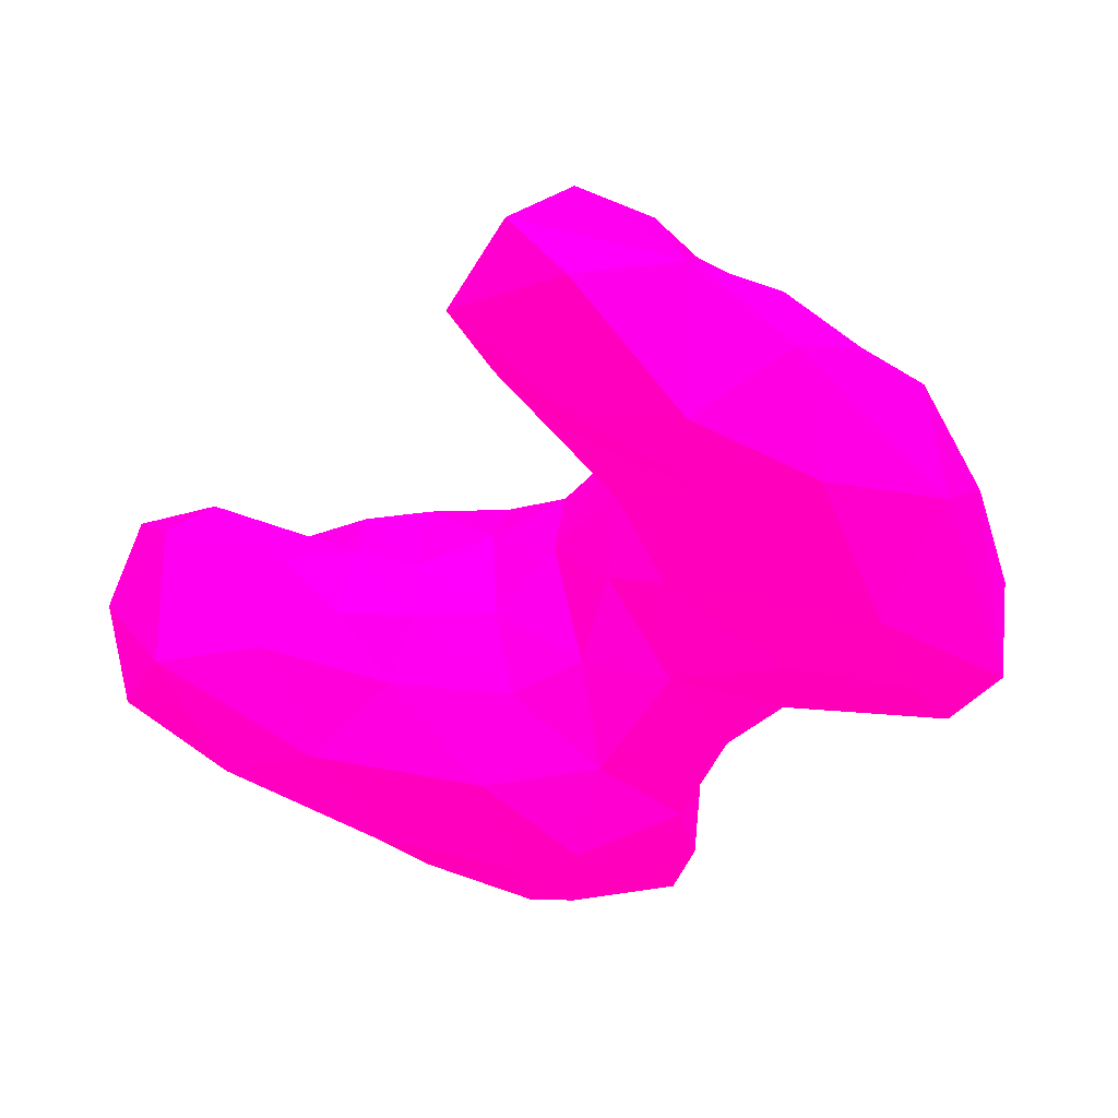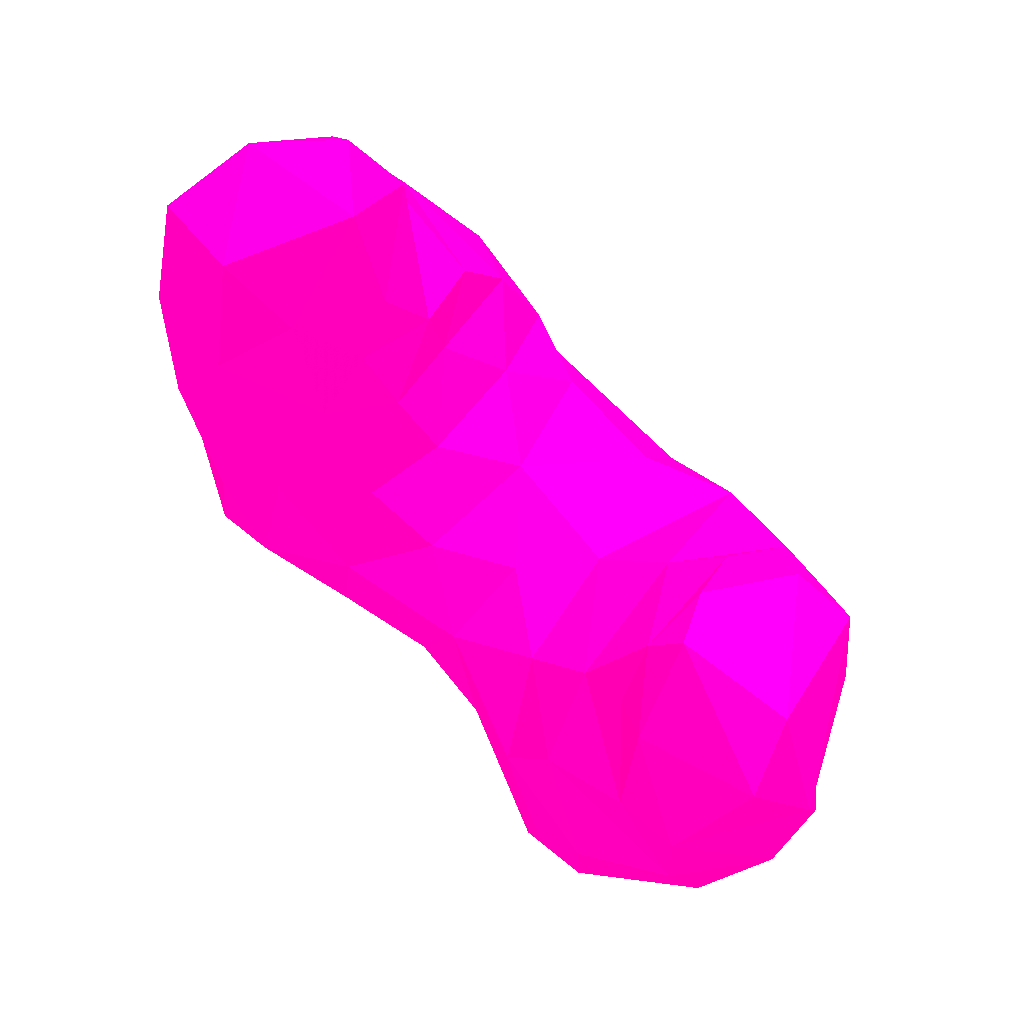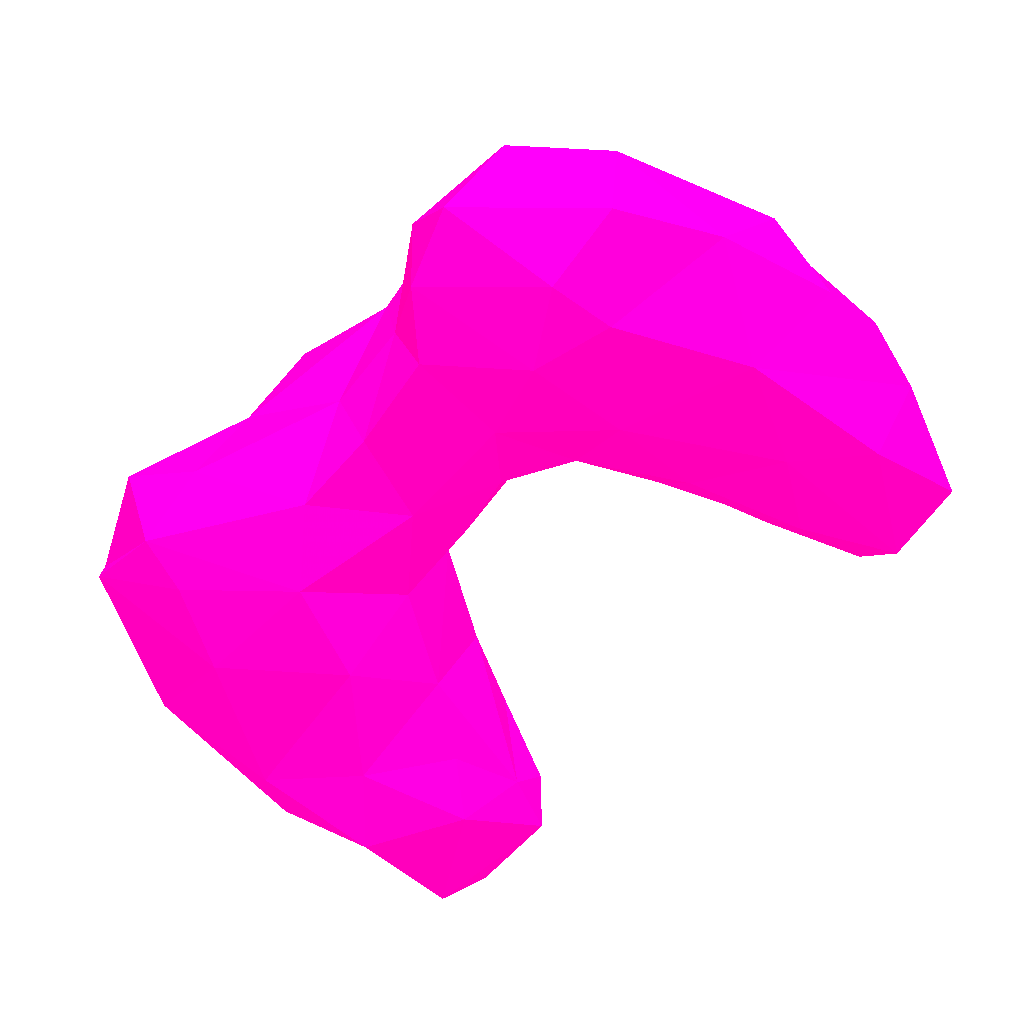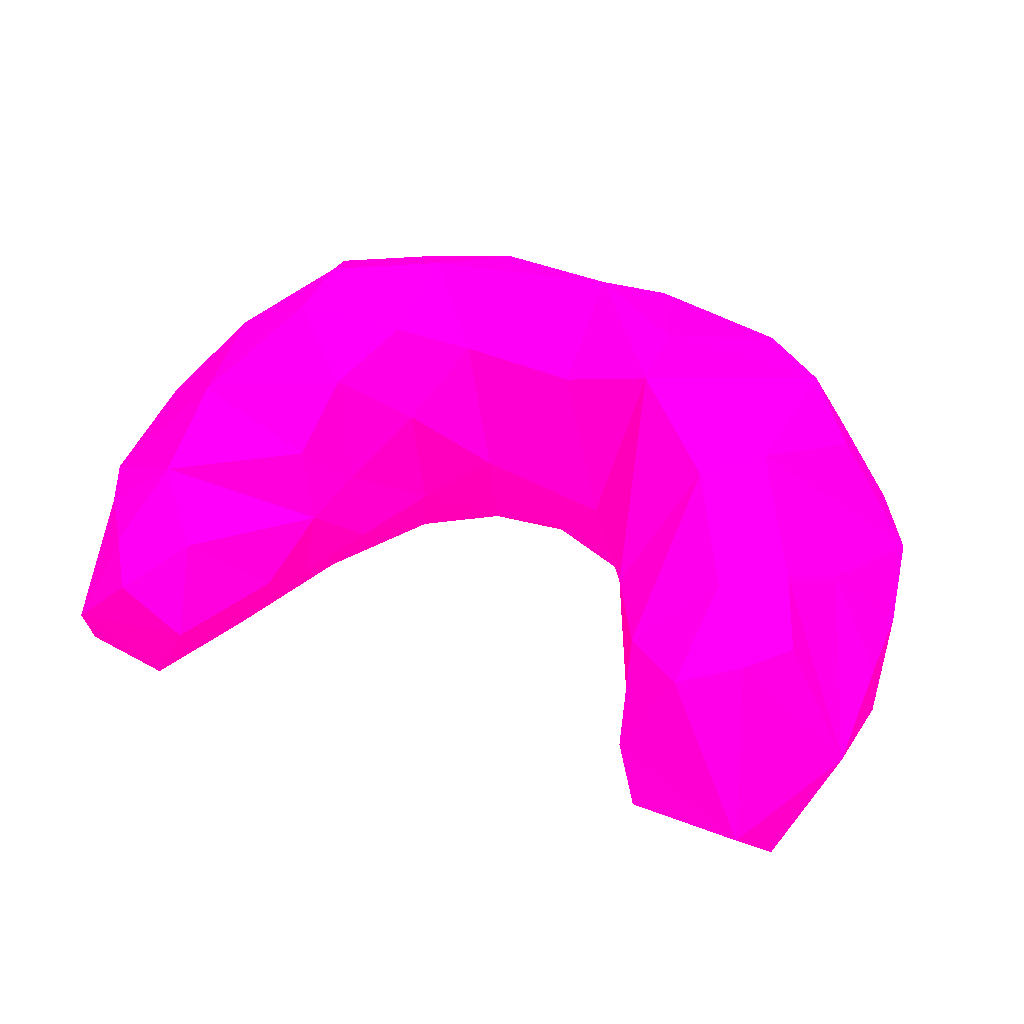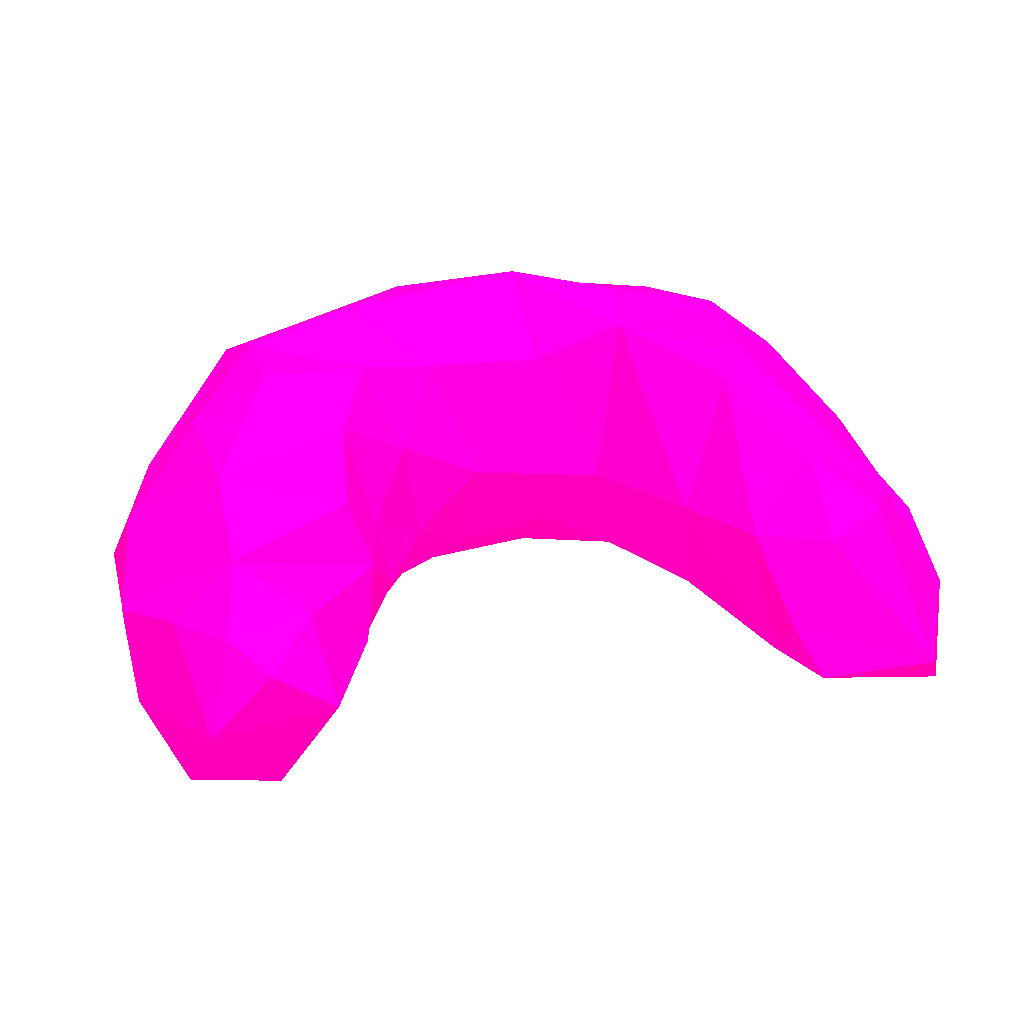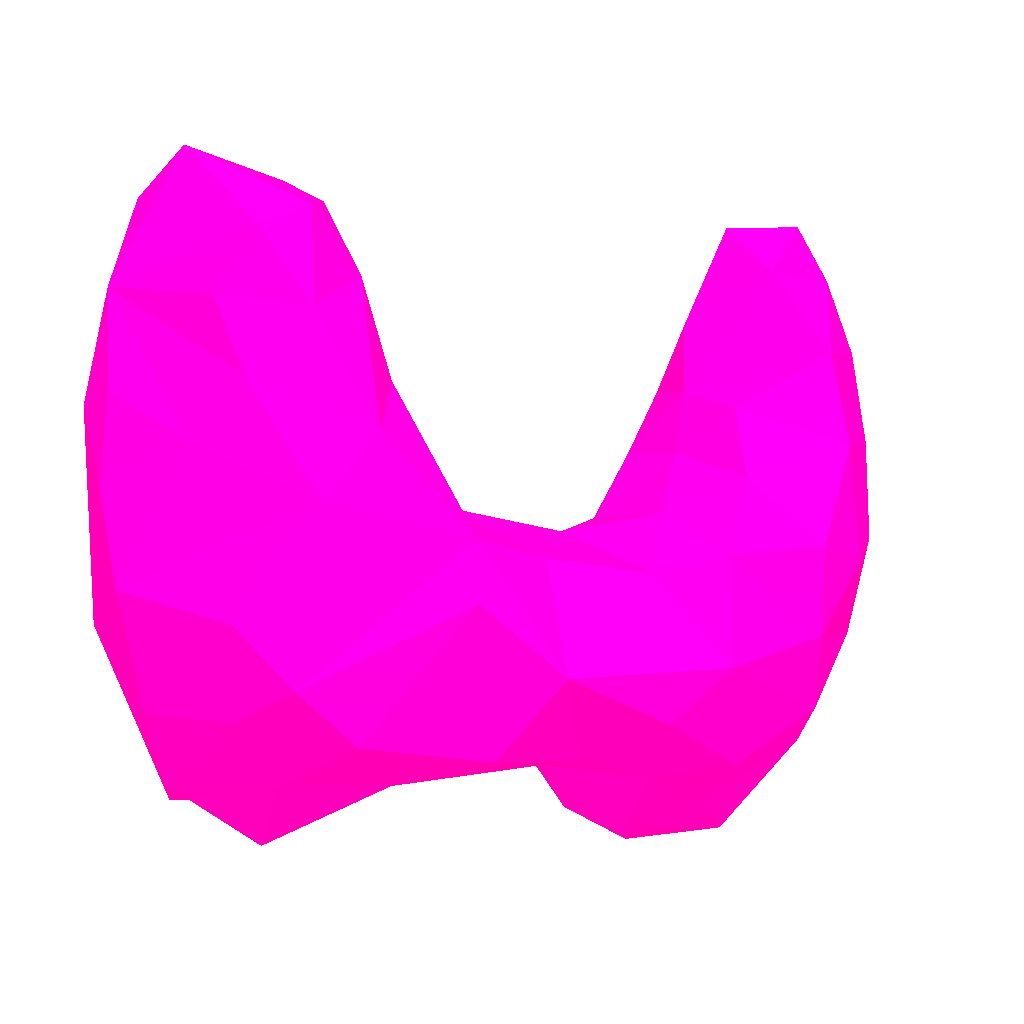
<metadata>
{"format":"obj","ext":"obj","renderer":"f3d","projection":"perspective","resolution":1024,"background":"white","views":[{"elev":-36.1,"azim":-129.1,"up":"+Z"},{"elev":76.2,"azim":-132.3,"up":"+Y"},{"elev":-63.0,"azim":42.0,"up":"+Z"},{"elev":43.6,"azim":-159.8,"up":"+Z"},{"elev":35.0,"azim":166.6,"up":"+Z"},{"elev":-5.5,"azim":-26.5,"up":"+Y"}]}
</metadata>
<code>
g
v -11.89 -12.89 20.91 1 0 0.5333
v -14.36 -7.339 20.29 1 0 0.5333
v -15.33 0.1041 21.97 1 0 0.5333
v -14.76 -6.361 24.27 1 0 0.5333
v -13.35 -2.641 19.3 1 0 0.5333
v -13.27 -10.44 22.81 1 0 0.5333
v -15.2 -2.968 23.67 1 0 0.5333
v -13.02 -1.568 26.55 1 0 0.5333
v -11.87 -7.593 27.58 1 0 0.5333
v -10.75 -13.53 17.9 1 0 0.5333
v -8.903 -12.95 24.06 1 0 0.5333
v -7.937 -15.14 19.85 1 0 0.5333
v -8.233 -13.5 17.49 1 0 0.5333
v -5.679 -13.83 19.16 1 0 0.5333
v -4.476 -12.95 23.57 1 0 0.5333
v -3.163 -12.06 29.22 1 0 0.5333
v -10.43 -8.019 17.94 1 0 0.5333
v -10.49 -0.1328 19.51 1 0 0.5333
v -8.818 -11.31 17.54 1 0 0.5333
v -7.468 -3.948 19.08 1 0 0.5333
v -6.414 -0.3241 21.68 1 0 0.5333
v -6.021 -8.029 18.41 1 0 0.5333
v -3.609 -10.29 18.95 1 0 0.5333
v -4.311 -4.238 21.17 1 0 0.5333
v -1.46 -4.122 22.96 1 0 0.5333
v -0.337 -10.63 19.15 1 0 0.5333
v -0.7649 -11.69 21.58 1 0 0.5333
v -1.371 -7.02 19.89 1 0 0.5333
v -11.14 -10.77 25.81 1 0 0.5333
v -10.04 -9.778 28.58 1 0 0.5333
v -9.567 -3.656 29.58 1 0 0.5333
v -7.77 -1.302 30.15 1 0 0.5333
v -7.806 -11.59 28.58 1 0 0.5333
v -4.617 -4.778 30.93 1 0 0.5333
v -4.818 -6.922 31.39 1 0 0.5333
v -3.395 -3.137 25.29 1 0 0.5333
v -1.486 -9.316 31.29 1 0 0.5333
v -1.433 -5.2 29.62 1 0 0.5333
v -12.79 2.392 19.51 1 0 0.5333
v -14.97 4.005 23.38 1 0 0.5333
v -13.49 7.564 21.8 1 0 0.5333
v -15.14 0.2691 24.19 1 0 0.5333
v -12.62 3.27 27.43 1 0 0.5333
v -12.51 9.107 23.89 1 0 0.5333
v -8.201 2.668 21.53 1 0 0.5333
v -9.607 4.717 20.84 1 0 0.5333
v -7.751 5.839 22.88 1 0 0.5333
v -8.662 8.393 23.32 1 0 0.5333
v -11.67 0.5137 28.04 1 0 0.5333
v -11.4 5.528 28.37 1 0 0.5333
v -9.709 2.789 29.1 1 0 0.5333
v -9.33 6.501 27.88 1 0 0.5333
v -7.195 4.43 27.06 1 0 0.5333
v -7.78 7.373 25 1 0 0.5333
v -5.666 1.02 26.2 1 0 0.5333
v 5.873 -14.85 21.62 1 0 0.5333
v 5.207 -14 18.27 1 0 0.5333
v 7.933 -15.31 18.34 1 0 0.5333
v 10.13 -14.76 21.86 1 0 0.5333
v 4.307 -12.68 26.59 1 0 0.5333
v 7.639 -13.53 24.75 1 0 0.5333
v 6.778 -12.23 28.4 1 0 0.5333
v 11.36 -11.35 25.48 1 0 0.5333
v 1.464 -5.331 21.42 1 0 0.5333
v 3.447 -11.73 18.29 1 0 0.5333
v 2.652 -12.33 21.41 1 0 0.5333
v 3.483 -7.856 18.82 1 0 0.5333
v 4.25 -4.294 20.98 1 0 0.5333
v 3.67 -3.113 23.77 1 0 0.5333
v 6.577 -9.301 17.04 1 0 0.5333
v 6.912 -5.038 18.61 1 0 0.5333
v 9.471 -8.599 17.48 1 0 0.5333
v 9.104 -11.19 16.84 1 0 0.5333
v 12.12 -11.55 18.2 1 0 0.5333
v 2.907 -10.8 30.37 1 0 0.5333
v 2.713 -5.602 29.67 1 0 0.5333
v 1.222 -3.88 25.66 1 0 0.5333
v 1.591 -12.04 26.28 1 0 0.5333
v 4.181 -3.288 27.61 1 0 0.5333
v 5.231 -8.857 30.8 1 0 0.5333
v 5.348 -4.905 30.37 1 0 0.5333
v 5.746 -0.8604 26.05 1 0 0.5333
v 6.596 -2.059 29.64 1 0 0.5333
v 9.953 -10.19 28.75 1 0 0.5333
v 9.207 -7.685 30.3 1 0 0.5333
v 9.128 -4.52 30.73 1 0 0.5333
v 11.85 -4.808 29.01 1 0 0.5333
v 11.38 -0.5651 29.13 1 0 0.5333
v 12.96 -12.09 21.48 1 0 0.5333
v 12 -3.888 18.25 1 0 0.5333
v 14.08 -7.89 19.35 1 0 0.5333
v 15.35 -6.158 22.54 1 0 0.5333
v 15.3 -3.188 21.07 1 0 0.5333
v 14.68 -3.629 25.65 1 0 0.5333
v 13.57 -7.307 25.67 1 0 0.5333
v 15.33 0.2745 24.59 1 0 0.5333
v 5.253 -0.6112 23.41 1 0 0.5333
v 6.733 -0.6419 21.22 1 0 0.5333
v 6.666 1.852 23.18 1 0 0.5333
v 8.473 3.889 21.78 1 0 0.5333
v 10.32 0.2686 19.46 1 0 0.5333
v 10.68 6.786 21.07 1 0 0.5333
v 6.251 1.494 25.87 1 0 0.5333
v 6.978 0.6654 28.2 1 0 0.5333
v 6.991 4.193 24.67 1 0 0.5333
v 9.129 5.958 27.54 1 0 0.5333
v 8.665 8.071 25.1 1 0 0.5333
v 11.4 2.963 28.01 1 0 0.5333
v 12.01 5.978 26.89 1 0 0.5333
v 10.81 7.989 26.74 1 0 0.5333
v 15.17 1.854 21.53 1 0 0.5333
v 12.99 2.177 19.35 1 0 0.5333
v 13.78 6.129 21.18 1 0 0.5333
v 13.67 3.452 26.11 1 0 0.5333
v 12.98 7.785 24.31 1 0 0.5333
g
f 3 5 2
f 7 42 3
f 4 7 7
f 8 42 7
f 13 13 13
f 13 13 12
f 12 15 11
f 5 18 20
f 2 17 10
f 22 23 13
f 13 23 14
f 14 27 15
f 23 28 26
f 28 25 64
f 24 25 28
f 29 9 6
f 30 9 29
f 33 30 29
f 32 32 34
f 36 77 25
f 37 37 16
f 39 41 39
f 45 47 21
f 41 48 46
f 49 40 8
f 51 50 43
f 54 54 52
f 44 54 48
f 54 47 47
f 32 51 32
f 56 66 57
f 58 73 74
f 62 60 61
f 63 62 61
f 26 67 65
f 57 65 57
f 68 97 98
f 90 71 101
f 81 76 80
f 76 77 38
f 79 69 77
f 80 75 62
f 80 37 75
f 81 79 76
f 69 82 97
f 69 79 82
f 104 82 83
f 59 59 59
f 59 89 63
f 91 89 74
f 87 94 94
f 99 103 105
f 102 102 113
f 102 113 112
f 96 114 114
f 114 96 96
f 114 96 111
f 96 94 96
f 115 109 114
f 113 115 111
f 114 109 114
f 111 115 114
f 114 96 114
f 114 114 114
f 96 88 94
f 107 115 102
f 110 109 115
f 106 108 109
f 109 108 114
f 114 108 96
f 96 108 88
f 111 96 93
f 111 93 90
f 115 113 102
f 113 111 112
f 112 111 90
f 112 90 101
f 102 102 100
f 100 102 101
f 101 102 112
f 115 107 110
f 110 106 109
f 103 108 106
f 110 107 106
f 103 105 103
f 108 104 88
f 107 105 106
f 108 103 104
f 106 105 103
f 103 103 104
f 103 99 97
f 82 104 103
f 103 97 82
f 102 102 102
f 107 102 100
f 102 102 107
f 105 107 100
f 100 101 98
f 105 100 99
f 99 100 98
f 99 98 97
f 96 94 94
f 93 96 94
f 94 92 93
f 88 88 96
f 94 87 95
f 95 84 63
f 95 63 89
f 88 86 87
f 88 87 94
f 92 94 95
f 93 92 91
f 95 89 92
f 92 89 91
f 90 93 91
f 91 89 89
f 90 91 72
f 72 91 74
f 72 74 73
f 89 59 89
f 74 89 59
f 74 59 58
f 89 59 59
f 59 59 58
f 95 85 84
f 88 86 88
f 87 86 85
f 87 85 95
f 104 83 88
f 88 83 86
f 85 81 80
f 85 80 84
f 84 80 62
f 83 81 86
f 86 81 85
f 83 82 79
f 83 79 81
f 80 76 37
f 79 77 76
f 77 69 64
f 38 77 36
f 60 37 78
f 64 69 68
f 37 76 38
f 75 37 37
f 75 37 60
f 37 37 75
f 78 16 15
f 73 58 57
f 72 73 70
f 71 72 70
f 70 73 57
f 98 101 71
f 71 90 72
f 67 71 70
f 69 97 68
f 68 71 67
f 98 71 68
f 67 70 65
f 65 57 66
f 64 68 67
f 65 70 57
f 66 26 65
f 77 64 25
f 64 67 28
f 28 67 26
f 66 27 26
f 84 62 63
f 63 61 59
f 61 60 56
f 78 66 60
f 62 75 60
f 59 61 59
f 58 59 58
f 61 56 59
f 59 56 58
f 58 57 58
f 57 57 58
f 56 60 66
f 56 57 58
f 55 34 36
f 21 55 36
f 52 53 54
f 47 54 53
f 47 53 55
f 47 55 21
f 55 53 32
f 54 52 52
f 48 54 54
f 48 54 47
f 51 53 52
f 53 51 32
f 54 52 52
f 52 54 44
f 52 50 52
f 52 50 51
f 50 52 50
f 51 49 32
f 52 50 52
f 52 44 50
f 50 52 50
f 50 50 50
f 50 50 43
f 51 43 49
f 43 40 49
f 47 47 45
f 44 48 41
f 46 48 47
f 41 46 39
f 46 47 45
f 39 46 18
f 45 21 18
f 41 41 39
f 44 40 50
f 44 41 40
f 50 40 43
f 40 50 40
f 40 42 8
f 40 40 42
f 44 41 41
f 40 39 3
f 18 46 45
f 41 39 40
f 3 39 5
f 40 3 42
f 36 34 38
f 34 55 32
f 36 25 24
f 37 35 37
f 37 35 16
f 34 34 38
f 34 35 37
f 38 34 37
f 35 33 16
f 34 32 34
f 35 30 33
f 34 30 35
f 34 31 30
f 32 31 34
f 30 30 9
f 30 30 35
f 30 30 33
f 31 32 49
f 29 11 33
f 31 8 4
f 30 31 9
f 30 30 30
f 24 28 22
f 22 28 23
f 23 26 23
f 66 78 27
f 27 23 26
f 23 23 14
f 27 78 15
f 27 14 23
f 14 23 14
f 21 36 24
f 21 24 20
f 18 21 20
f 20 24 22
f 19 22 13
f 20 22 17
f 17 22 19
f 5 20 17
f 10 17 19
f 39 18 5
f 5 17 2
f 2 10 6
f 37 16 78
f 16 33 15
f 33 11 15
f 14 15 14
f 14 14 14
f 14 13 13
f 15 12 14
f 13 14 14
f 13 13 19
f 13 14 12
f 19 13 10
f 10 13 1
f 11 1 12
f 12 1 13
f 10 19 10
f 11 1 1
f 1 10 1
f 6 1 29
f 10 10 1
f 8 31 49
f 31 4 9
f 9 4 6
f 29 1 11
f 8 7 4
f 42 7 7
f 7 4 4
f 4 4 6
f 7 2 4
f 6 10 1
f 39 5 39
f 6 4 2
f 3 2 7

</code>
